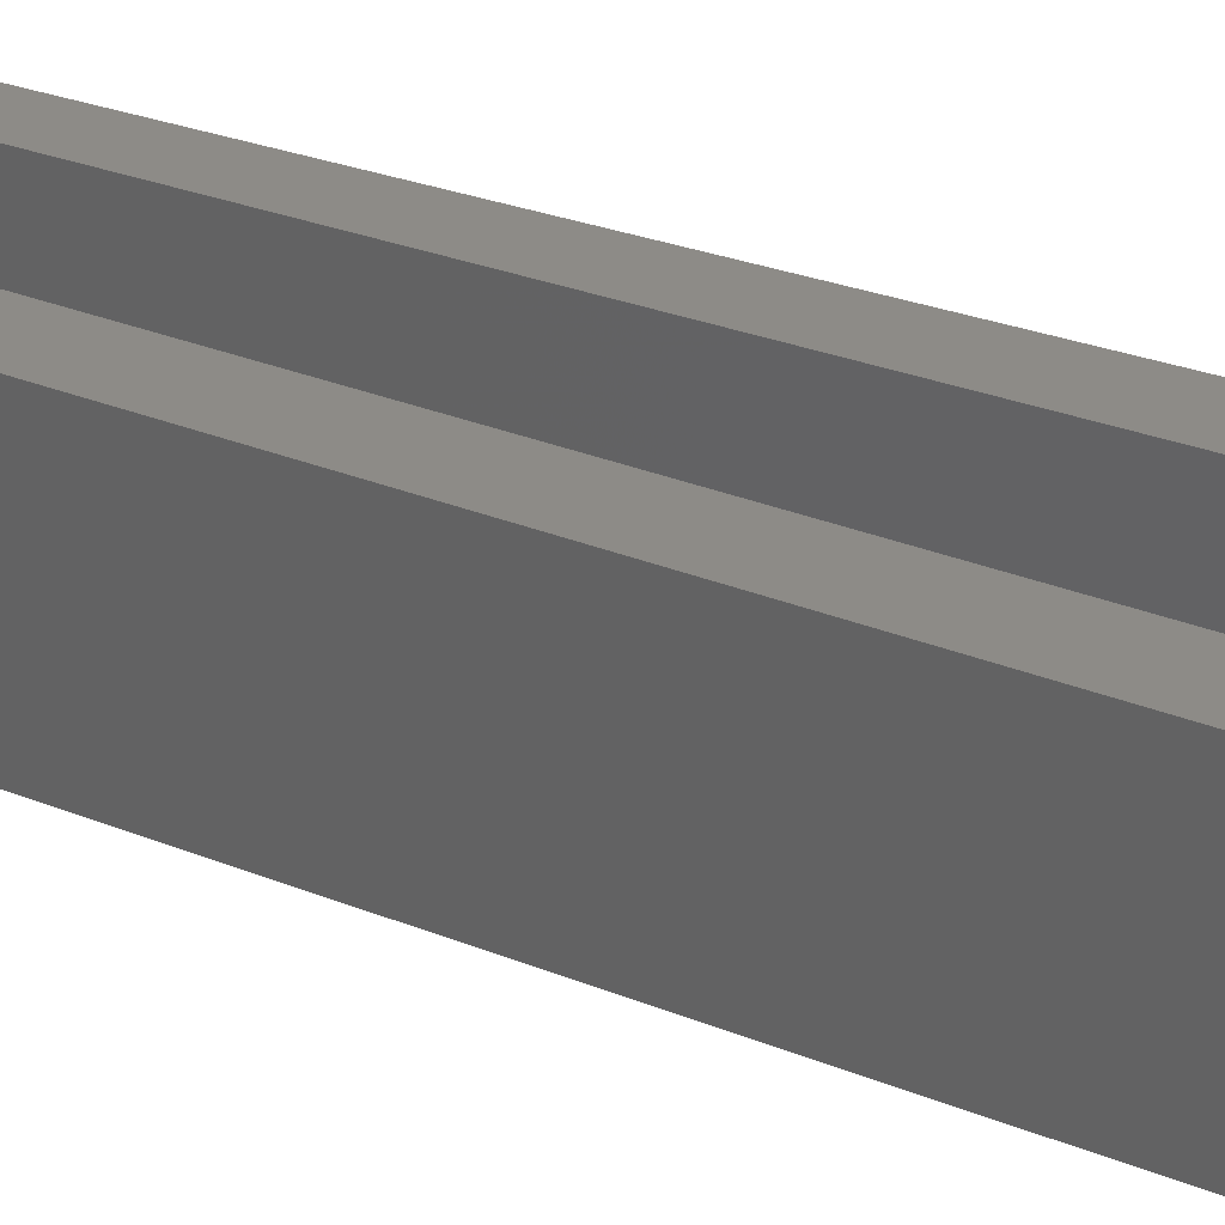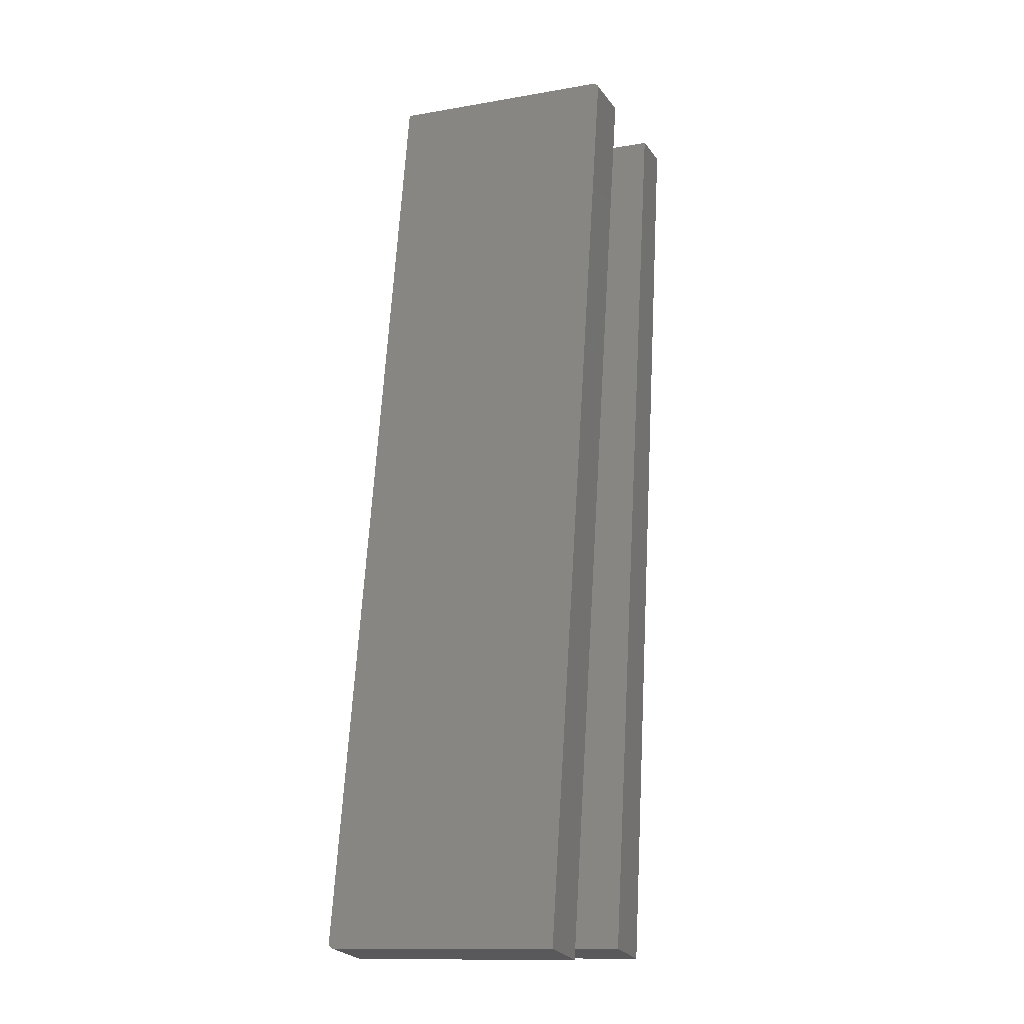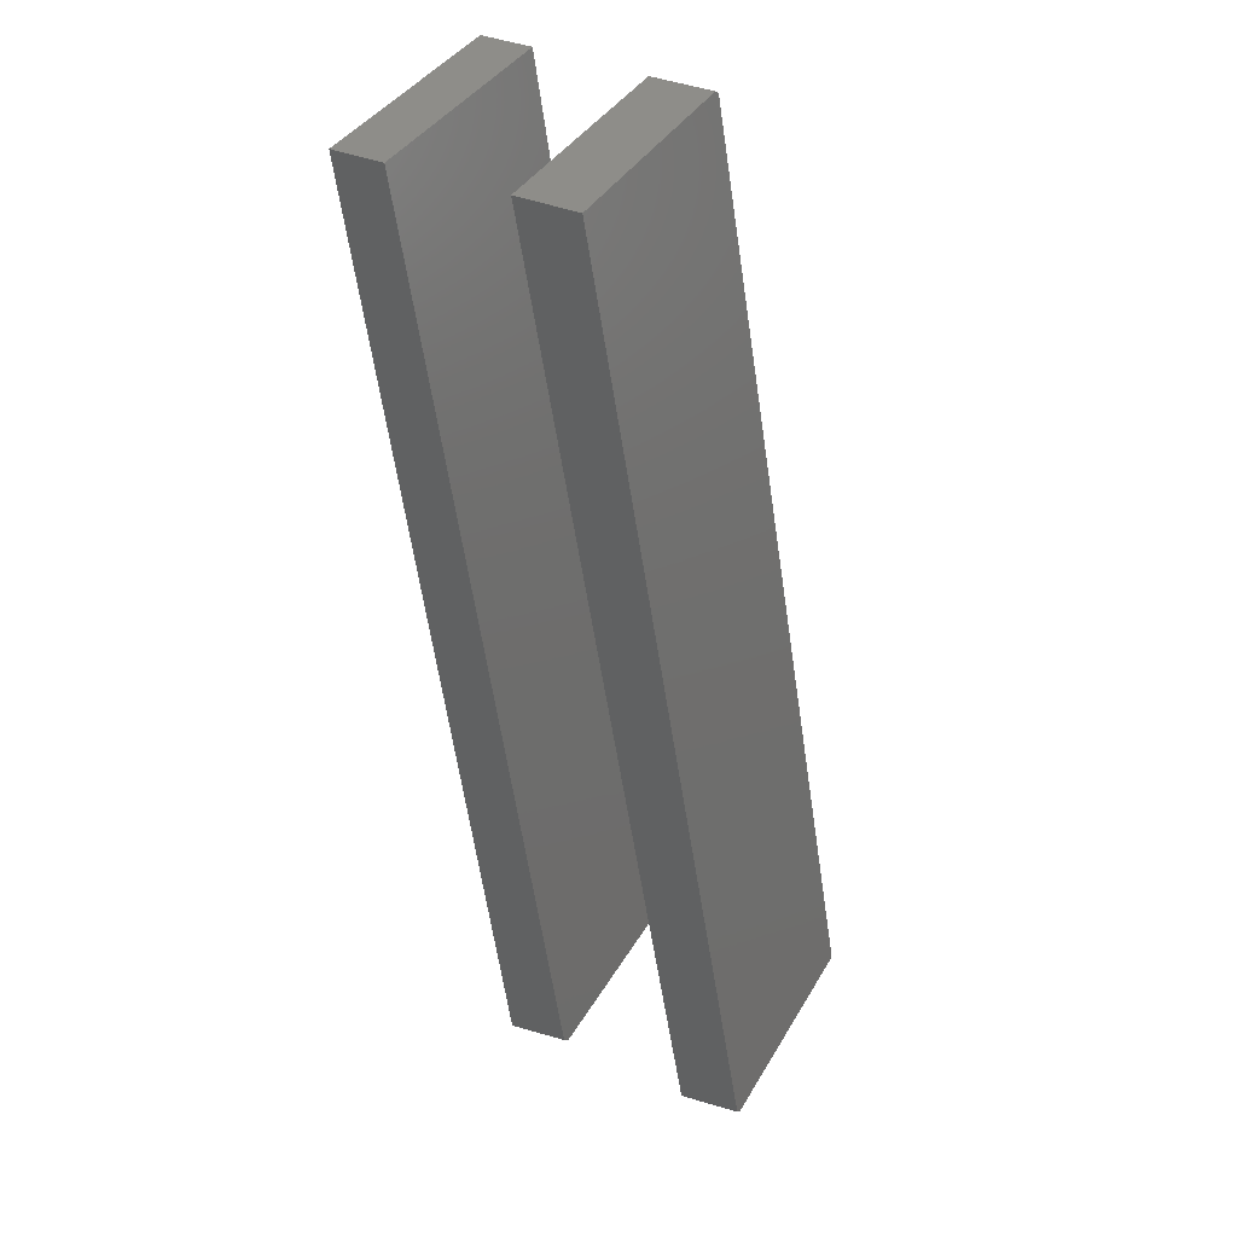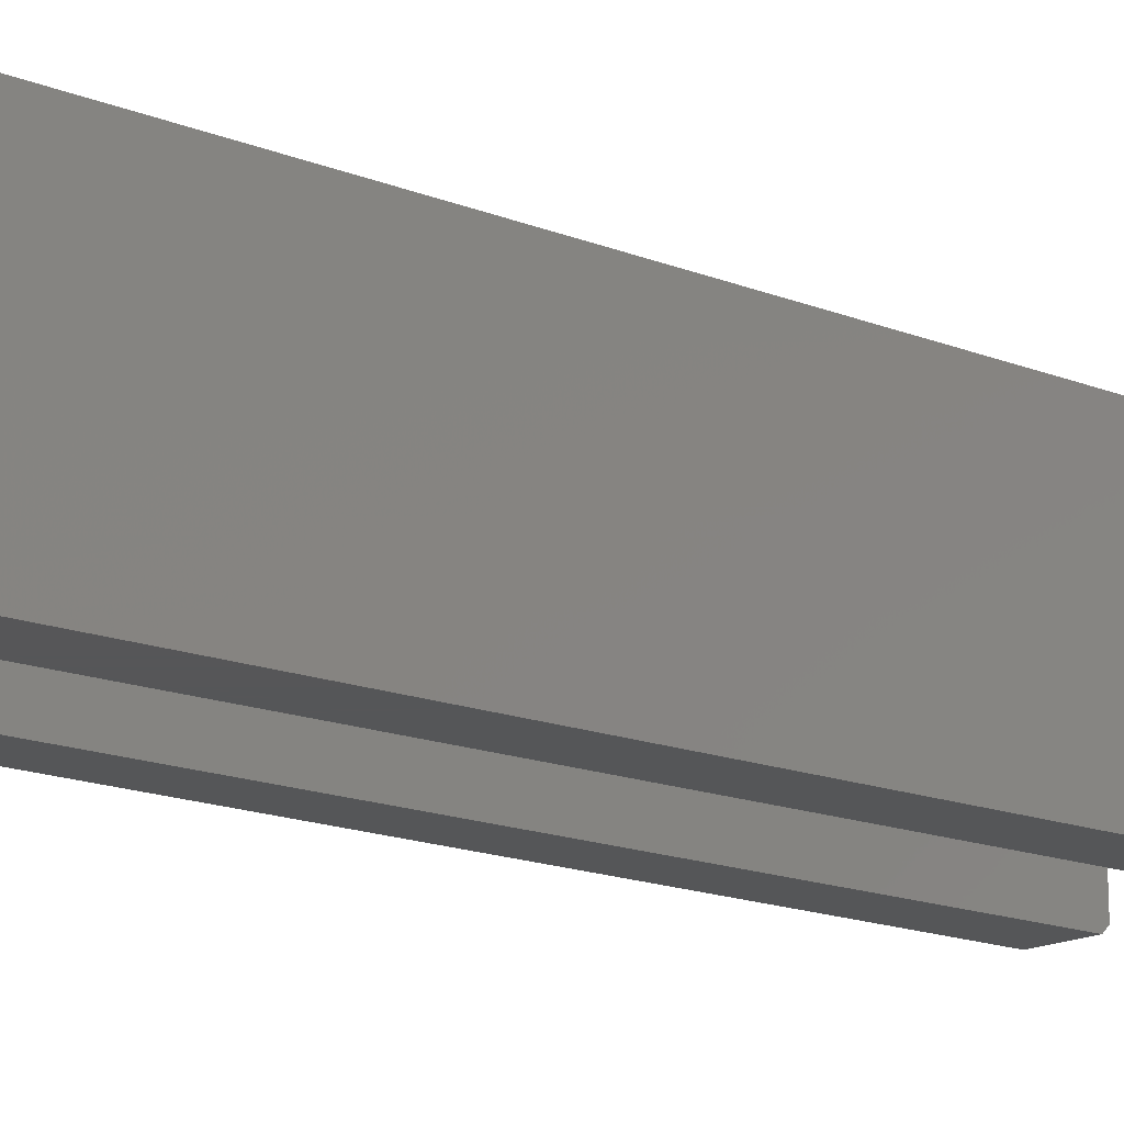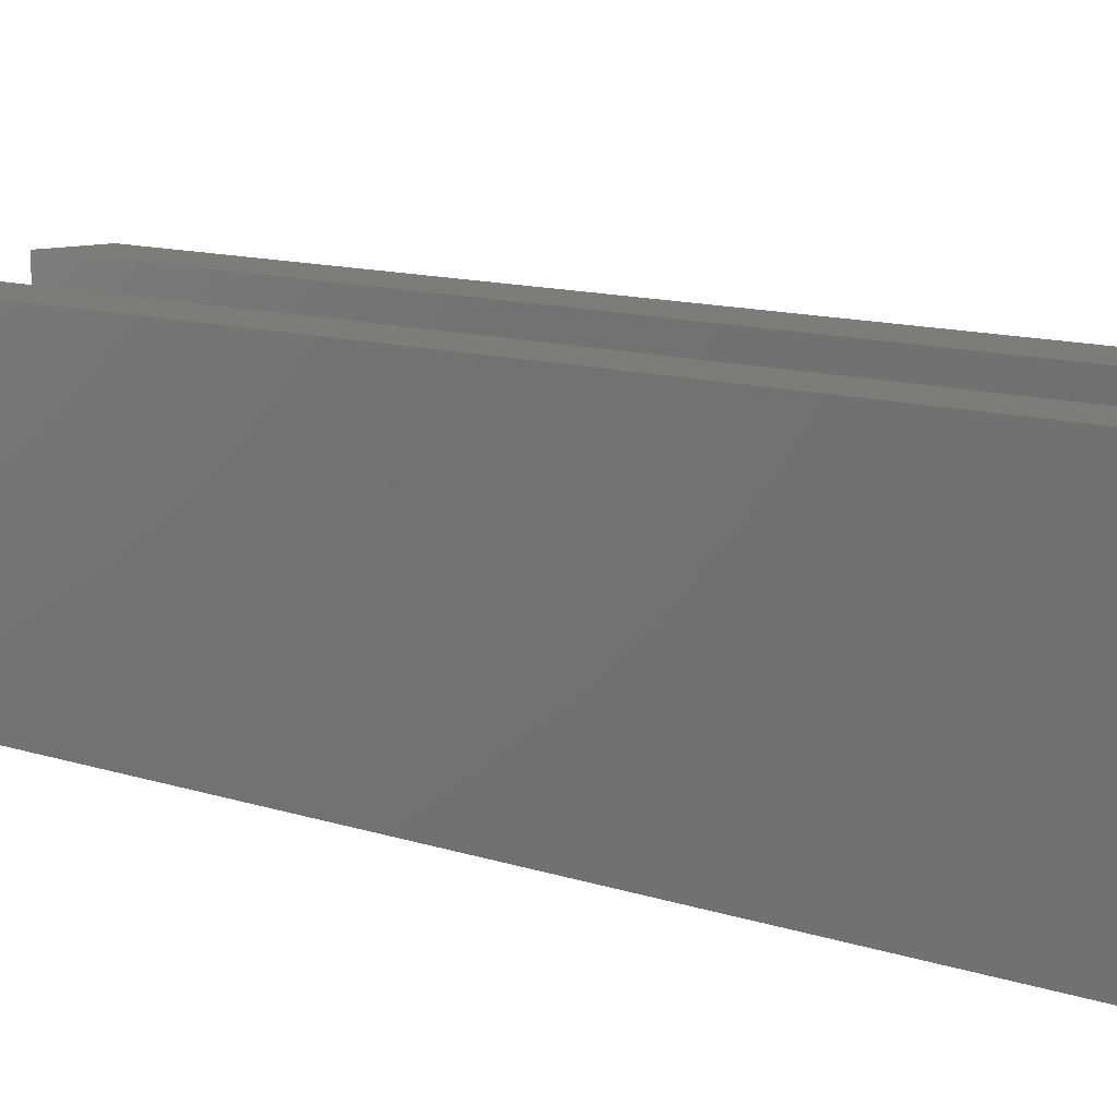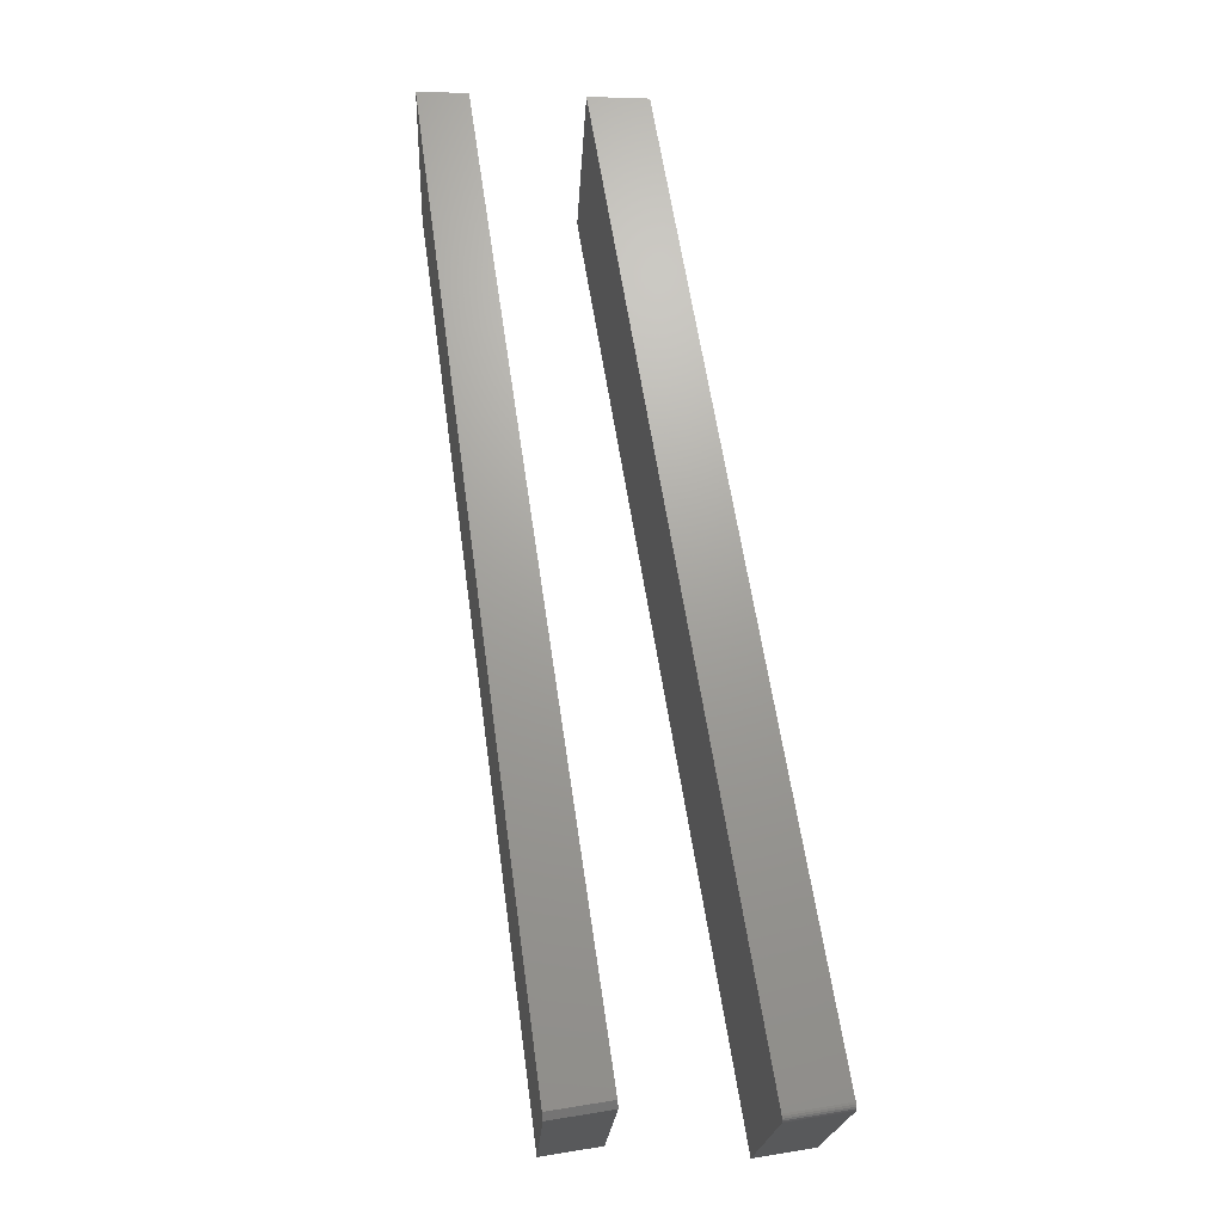
<metadata>
{"format":"stl","ext":"stl","renderer":"f3d","projection":"perspective","resolution":1024,"background":"white","views":[{"elev":34.7,"azim":107.9,"up":"+Y"},{"elev":-13.2,"azim":111.6,"up":"+Z"},{"elev":38.9,"azim":27.4,"up":"+Z"},{"elev":-15.9,"azim":40.9,"up":"+Y"},{"elev":9.3,"azim":-53.2,"up":"+Y"},{"elev":-20.9,"azim":-3.0,"up":"+Z"}]}
</metadata>
<code>
# stl→obj: 38 verts, 68 faces
v -0.2869 -0.2734 -0.4878
v -0.2872 -0.278 -0.4863
v -0.287 -0.2759 -0.4874
v -0.2869 -9.729e-17 -0.4878
v -0.4817 -0.007812 0.6562
v -0.4811 -0.001474 0.653
v -0.4816 -0.00539 0.6559
v -0.4814 -0.003204 0.6547
v -0.4803 7.388e-18 0.6484
v -0.4817 -0.2812 0.6562
v -0.2882 -0.2812 -0.4801
v -0.2878 -0.2809 -0.4825
v -0.2875 -0.2798 -0.4846
v -0.4807 -0.0003699 0.6508
v -0.36 -0.2734 -0.5
v -0.36 -0.2759 -0.4996
v -0.3602 -0.278 -0.4985
v -0.5547 -0.007812 0.6562
v -0.5546 -0.005451 0.6559
v -0.5544 -0.003253 0.6548
v -0.5547 -0.2812 0.6562
v -0.5541 -0.001506 0.653
v -0.5538 -0.0003853 0.6509
v -0.5534 -7.213e-19 0.6484
v -0.36 -1.067e-16 -0.5
v -0.3612 -0.2812 -0.4923
v -0.3605 -0.2798 -0.4968
v -0.3609 -0.2809 -0.4946
v -0.5928 -0.2812 -0.4923
v -0.5199 -0.2812 -0.4801
v -0.75 -0.2812 0.6562
v -0.6891 -0.2812 0.6562
v -0.6891 6.756e-18 0.6562
v -0.5188 -1.013e-16 -0.4878
v -0.5188 -0.2734 -0.4878
v -0.5918 -1.108e-16 -0.5
v -0.5918 -0.2734 -0.5
v -0.75 0 0.6562
f 1 2 3
f 1 4 2
f 5 6 7
f 6 8 7
f 4 9 10
f 4 10 11
f 4 11 12
f 4 12 13
f 4 13 2
f 10 9 14
f 10 14 6
f 10 6 5
f 15 16 17
f 18 19 20
f 21 18 20
f 21 20 22
f 21 22 23
f 21 23 24
f 21 24 25
f 21 25 26
f 25 15 17
f 25 17 27
f 25 27 28
f 25 28 26
f 25 24 4
f 4 24 9
f 5 18 10
f 10 18 21
f 9 24 14
f 14 24 23
f 14 23 6
f 6 23 22
f 6 22 8
f 8 22 20
f 8 20 7
f 7 20 19
f 7 19 5
f 5 19 18
f 26 11 21
f 21 11 10
f 25 4 15
f 15 4 1
f 15 1 16
f 16 1 3
f 16 3 17
f 17 3 2
f 17 2 27
f 27 2 13
f 27 13 28
f 28 13 12
f 28 12 26
f 26 12 11
f 29 30 31
f 31 30 32
f 33 32 34
f 34 32 30
f 34 30 35
f 36 34 37
f 37 34 35
f 31 38 29
f 29 38 36
f 29 36 37
f 29 37 30
f 30 37 35
f 36 38 34
f 34 38 33
f 33 38 32
f 32 38 31

</code>
